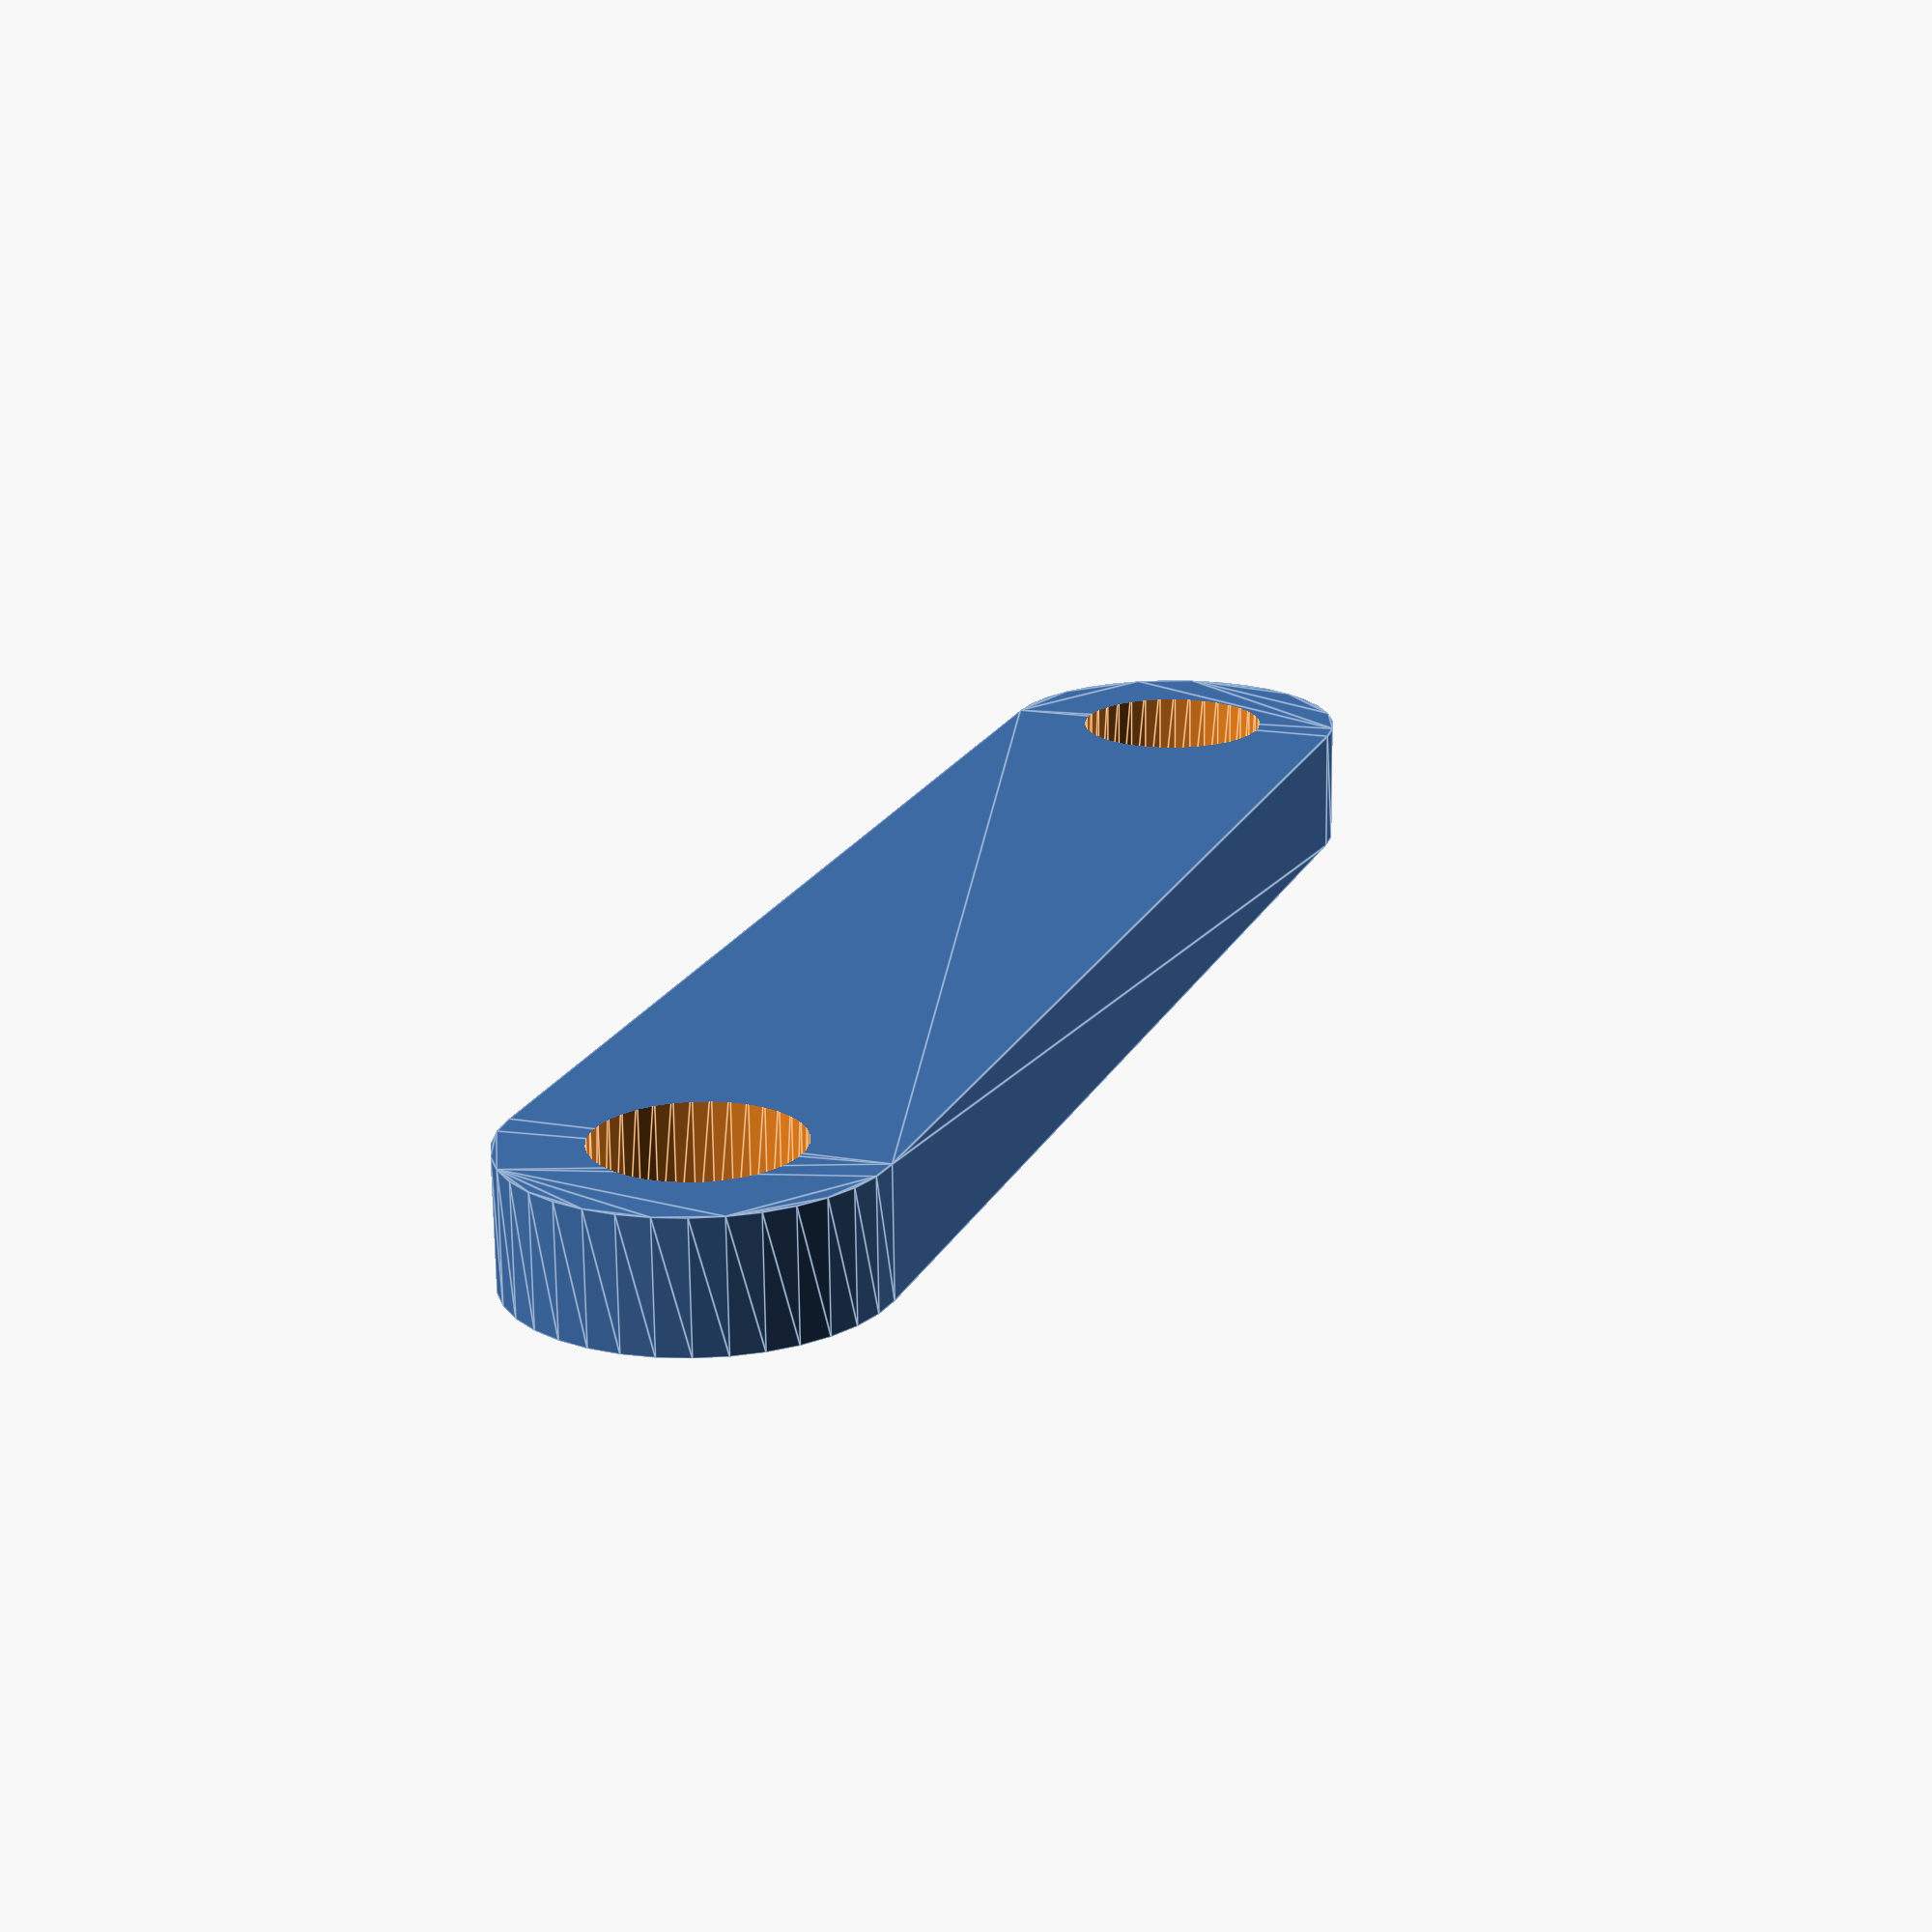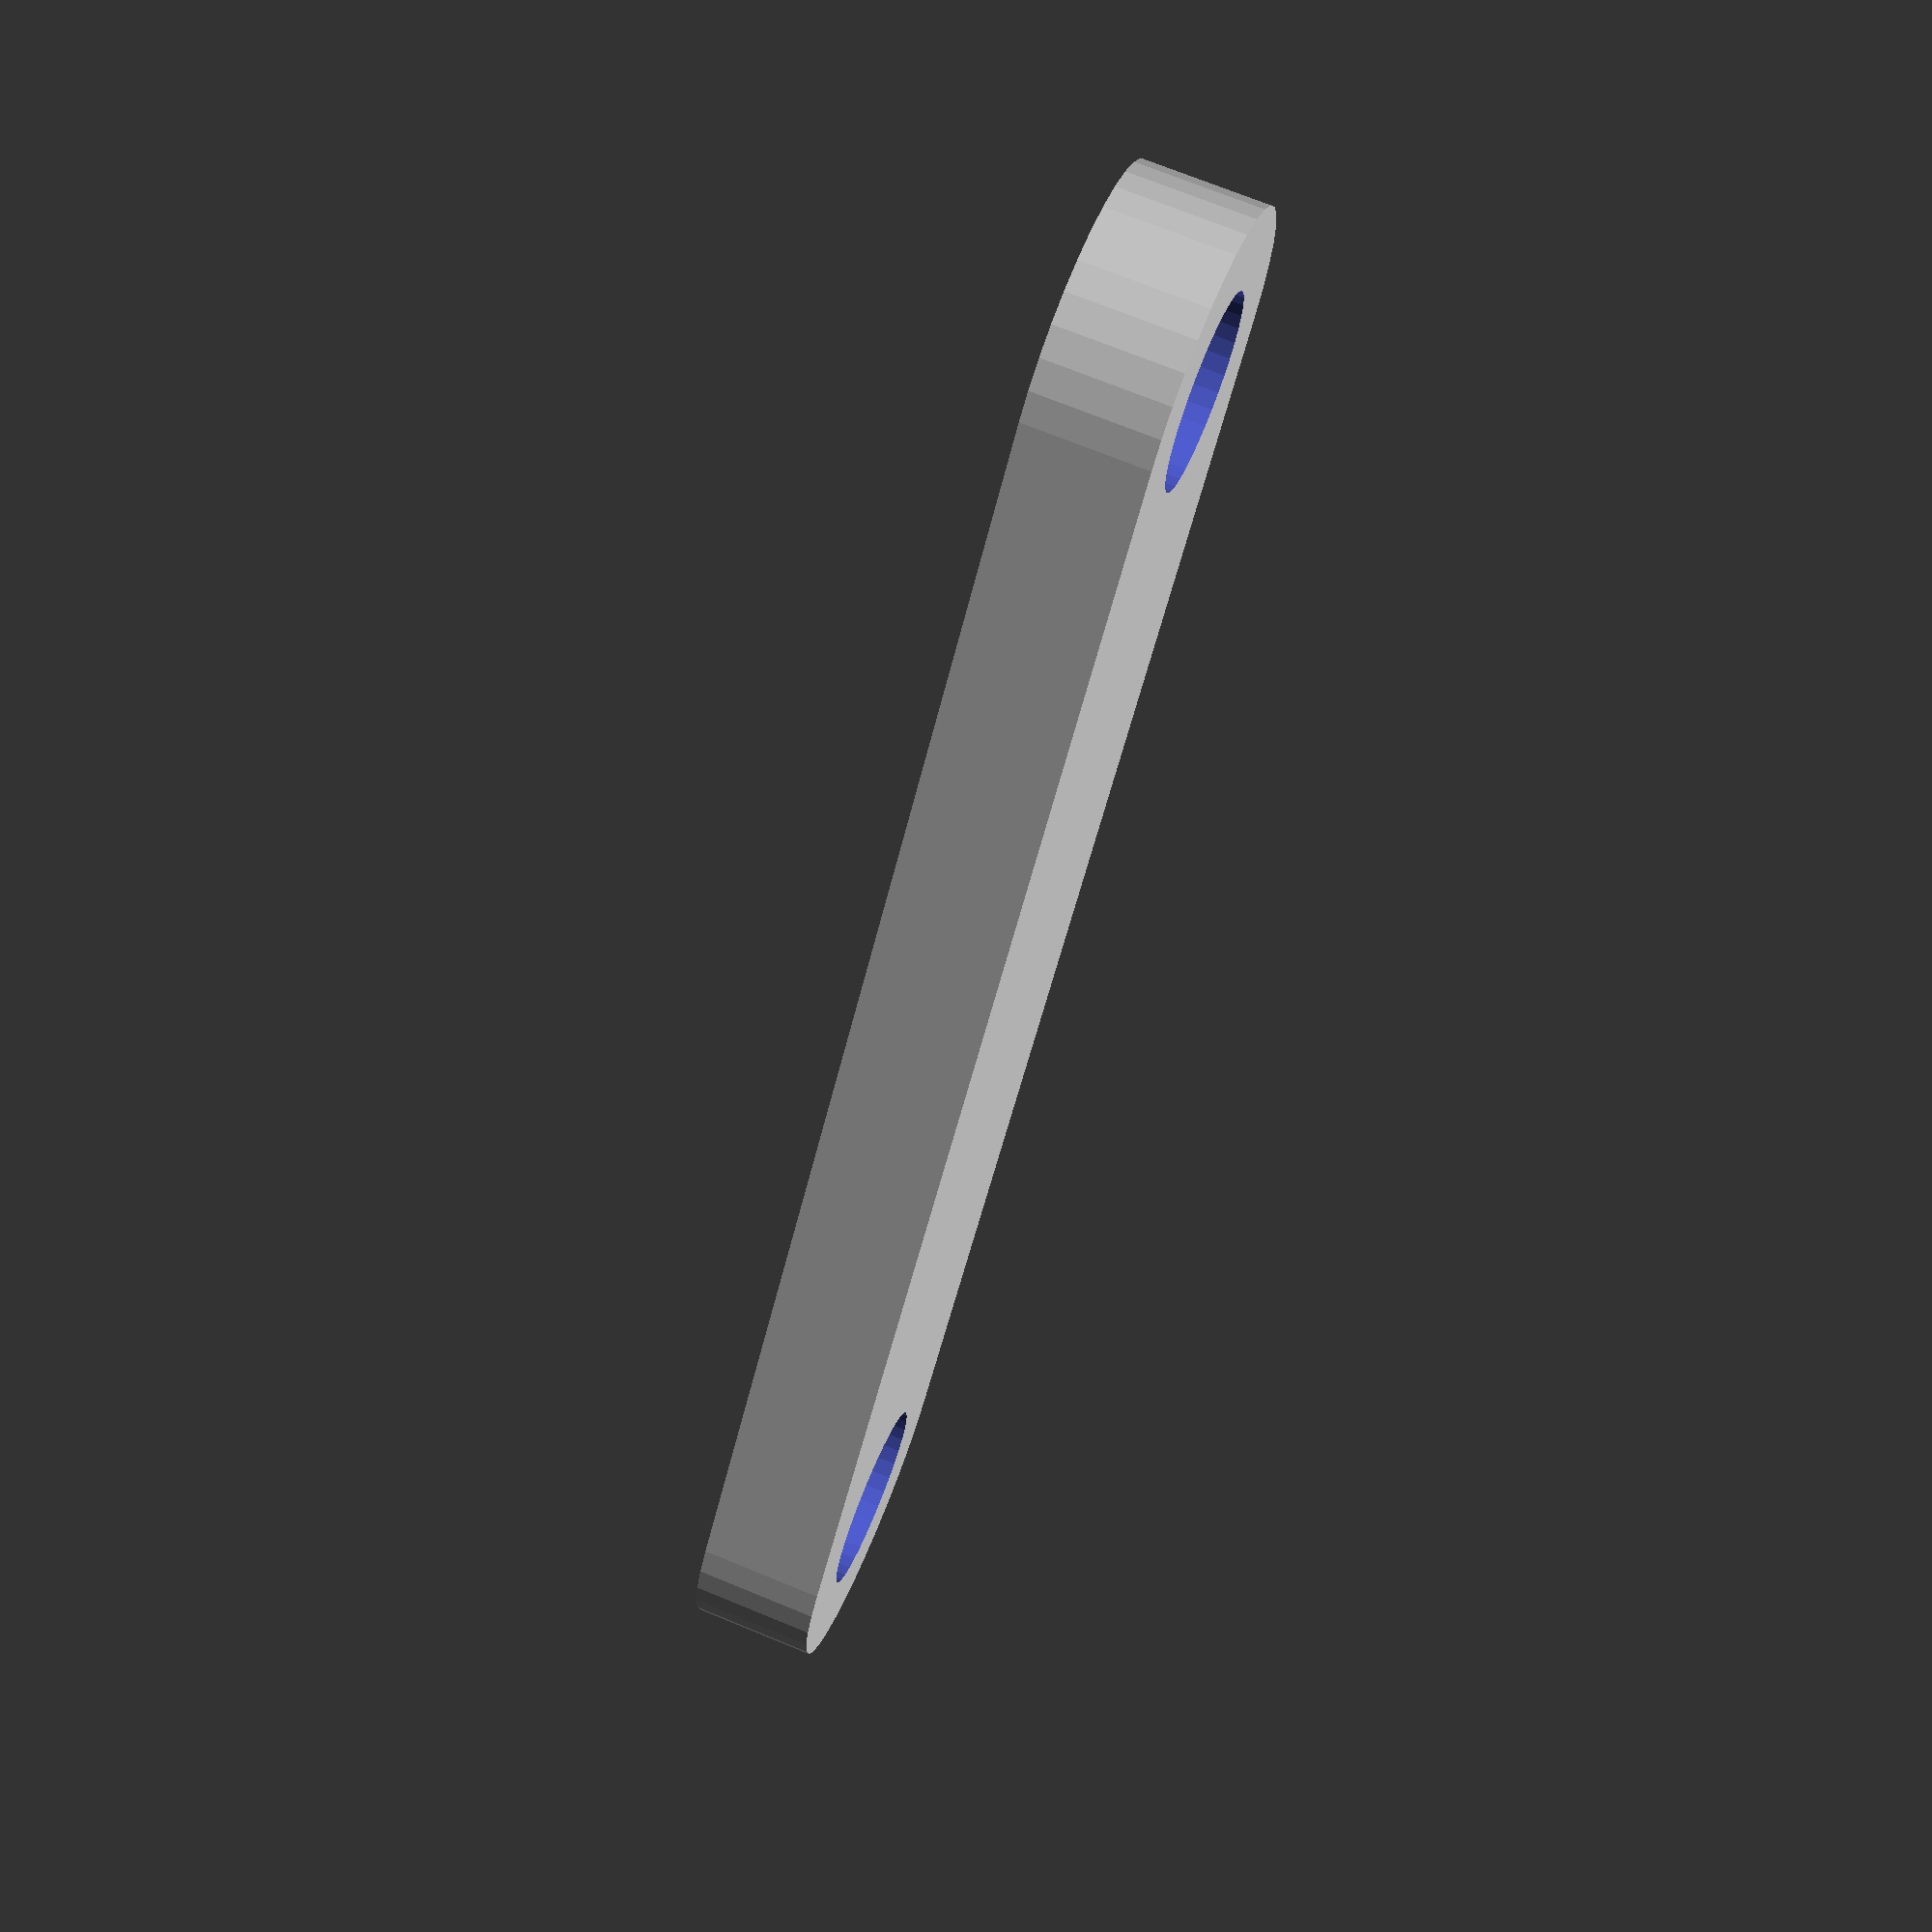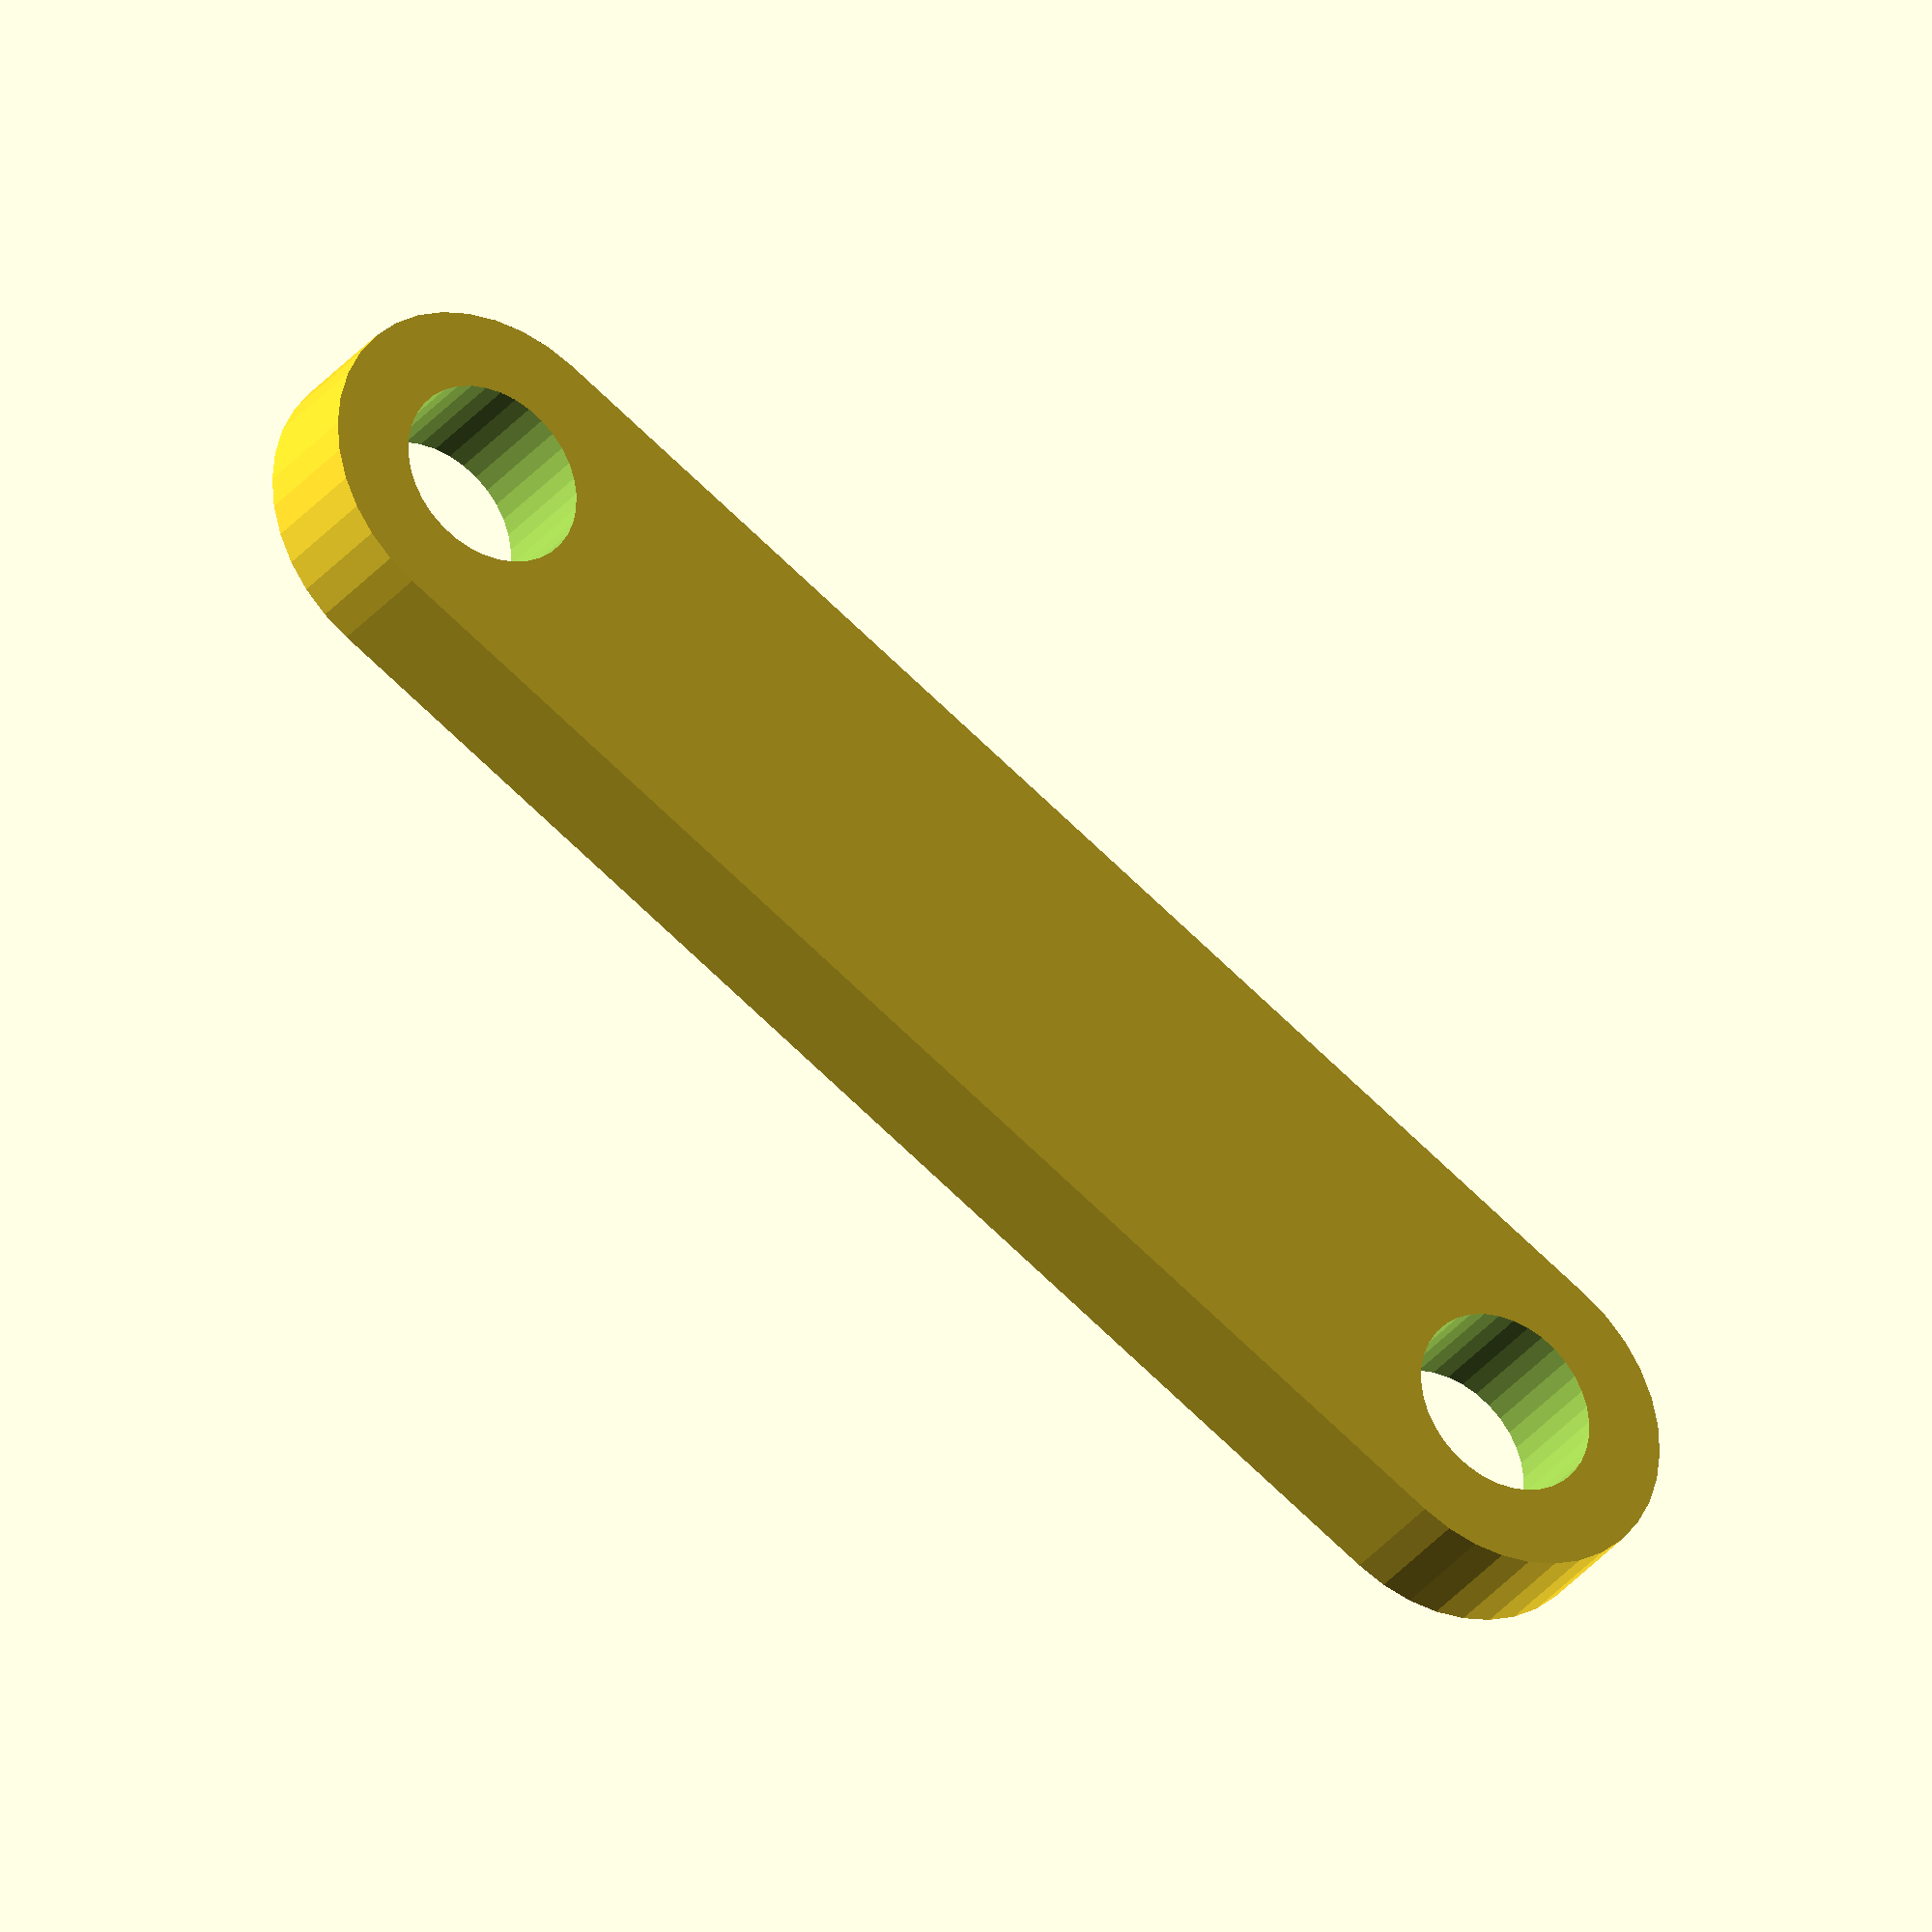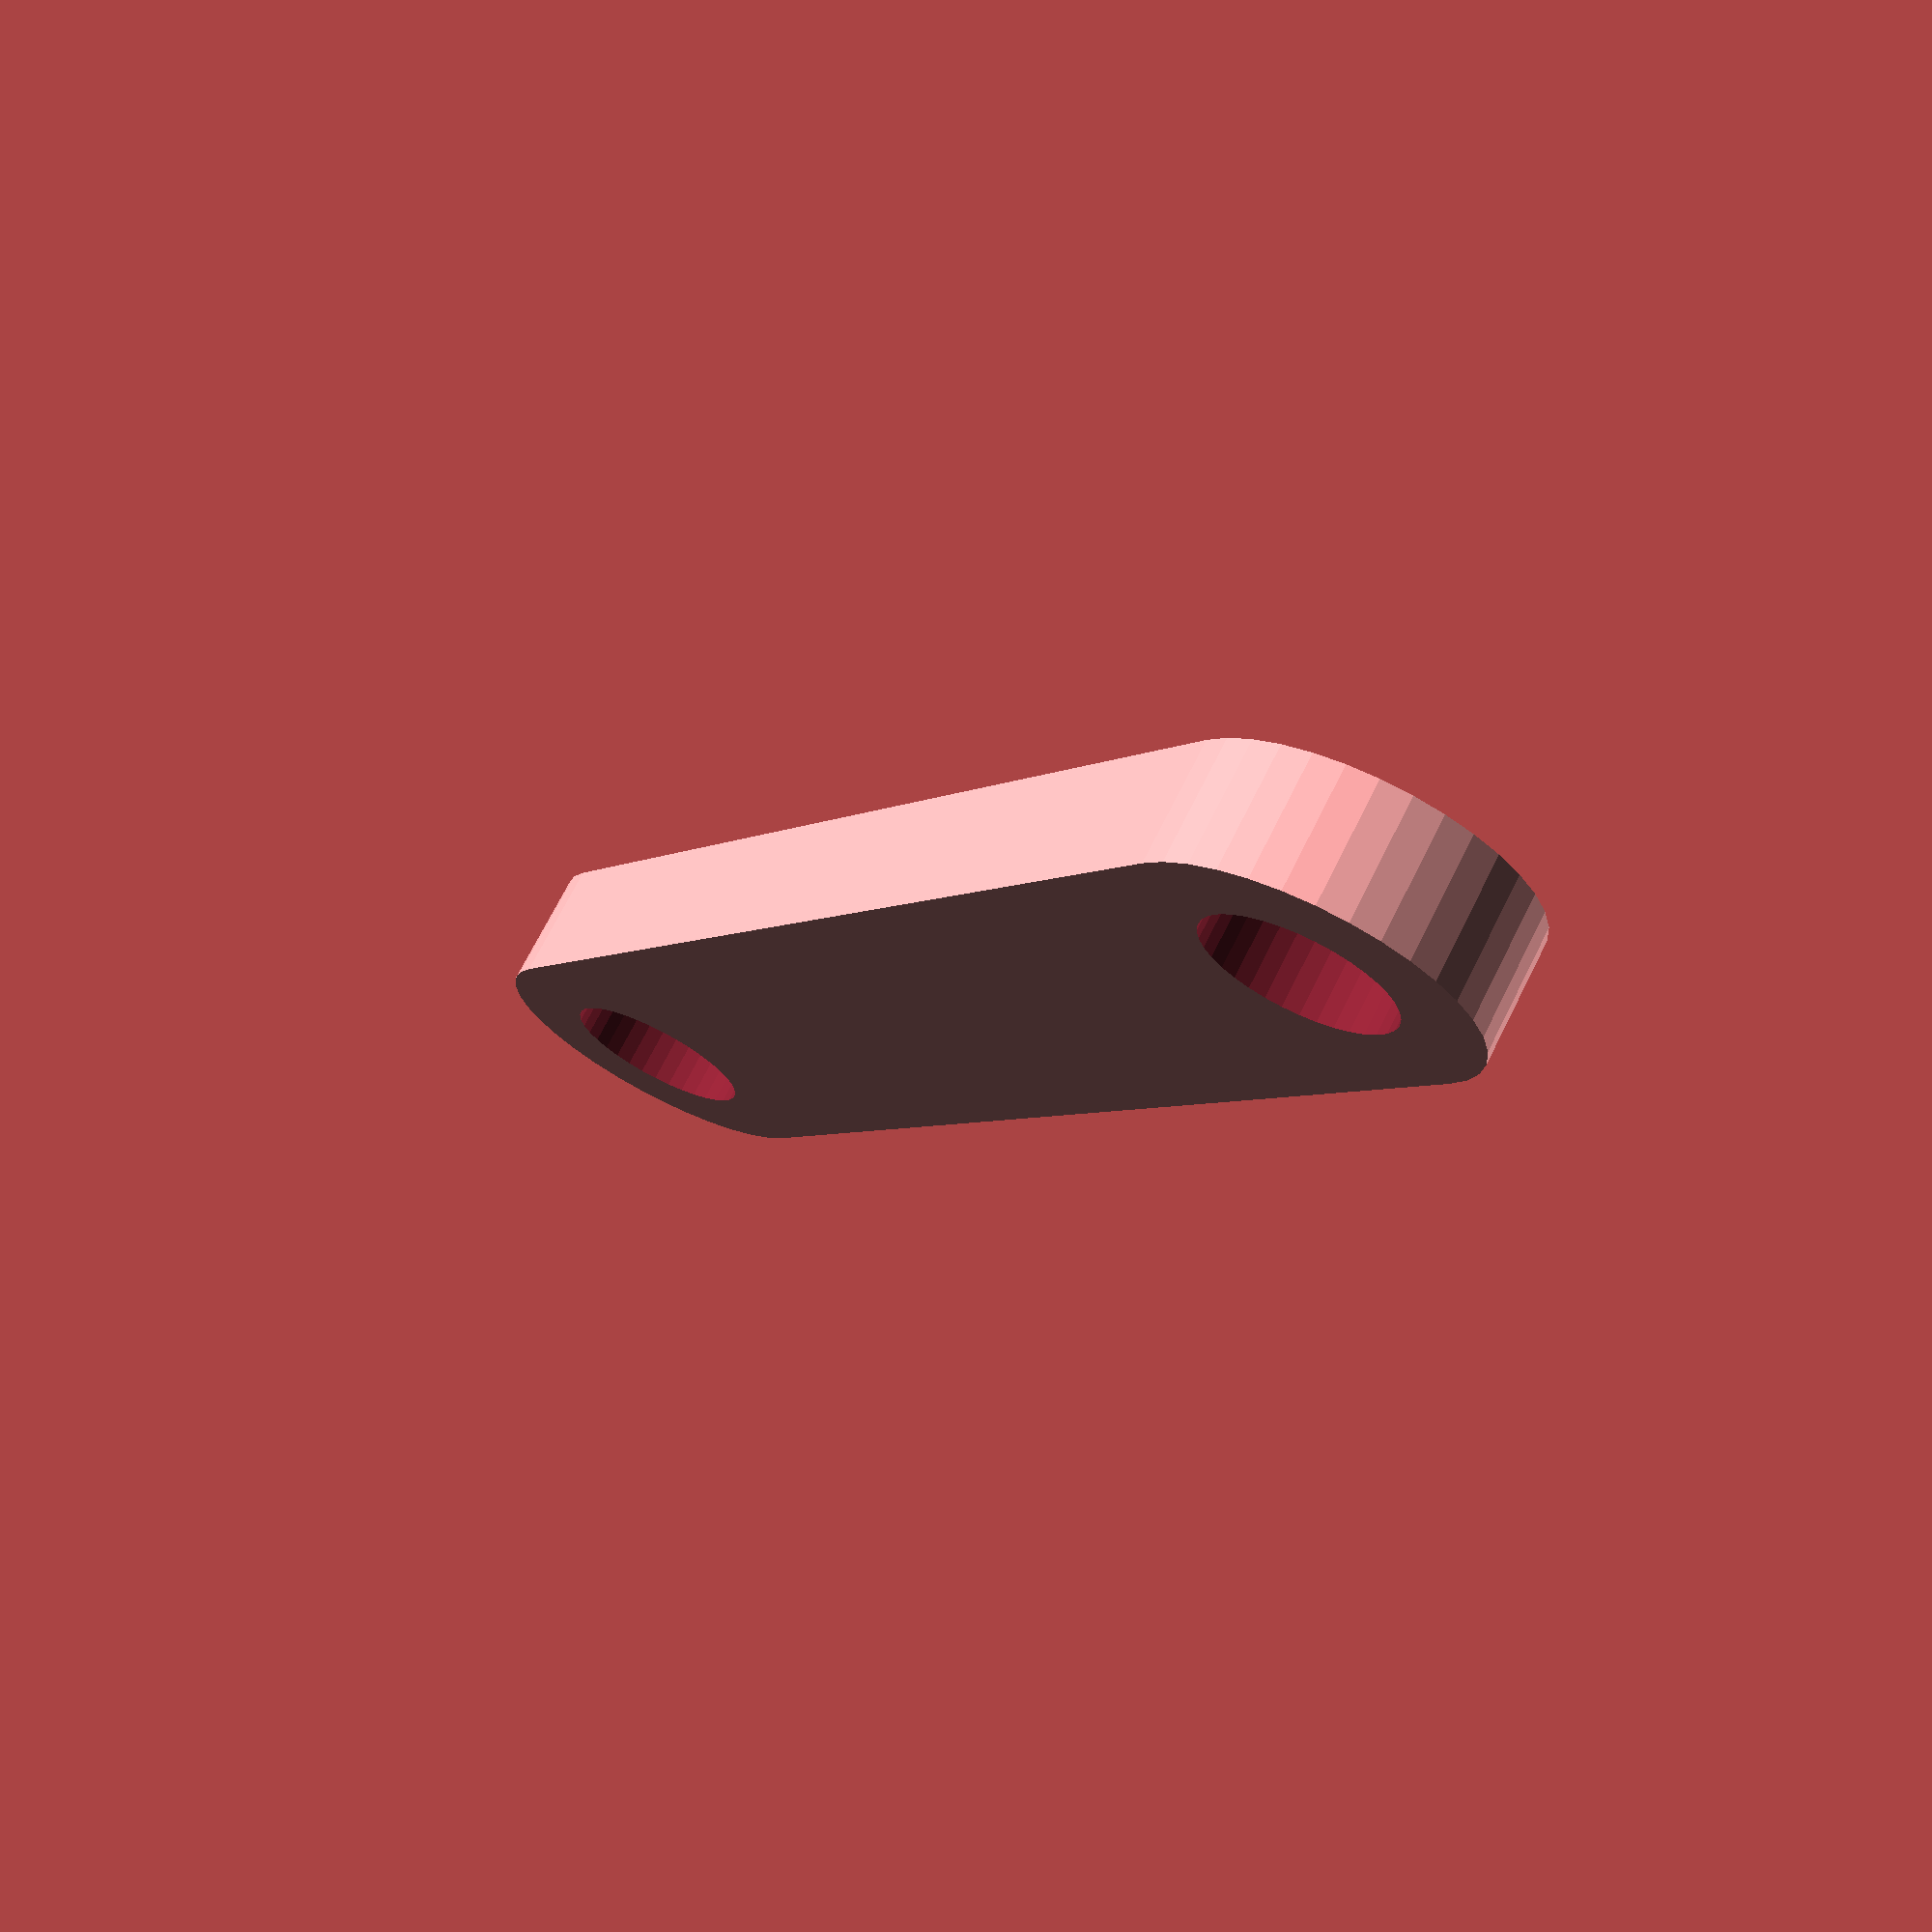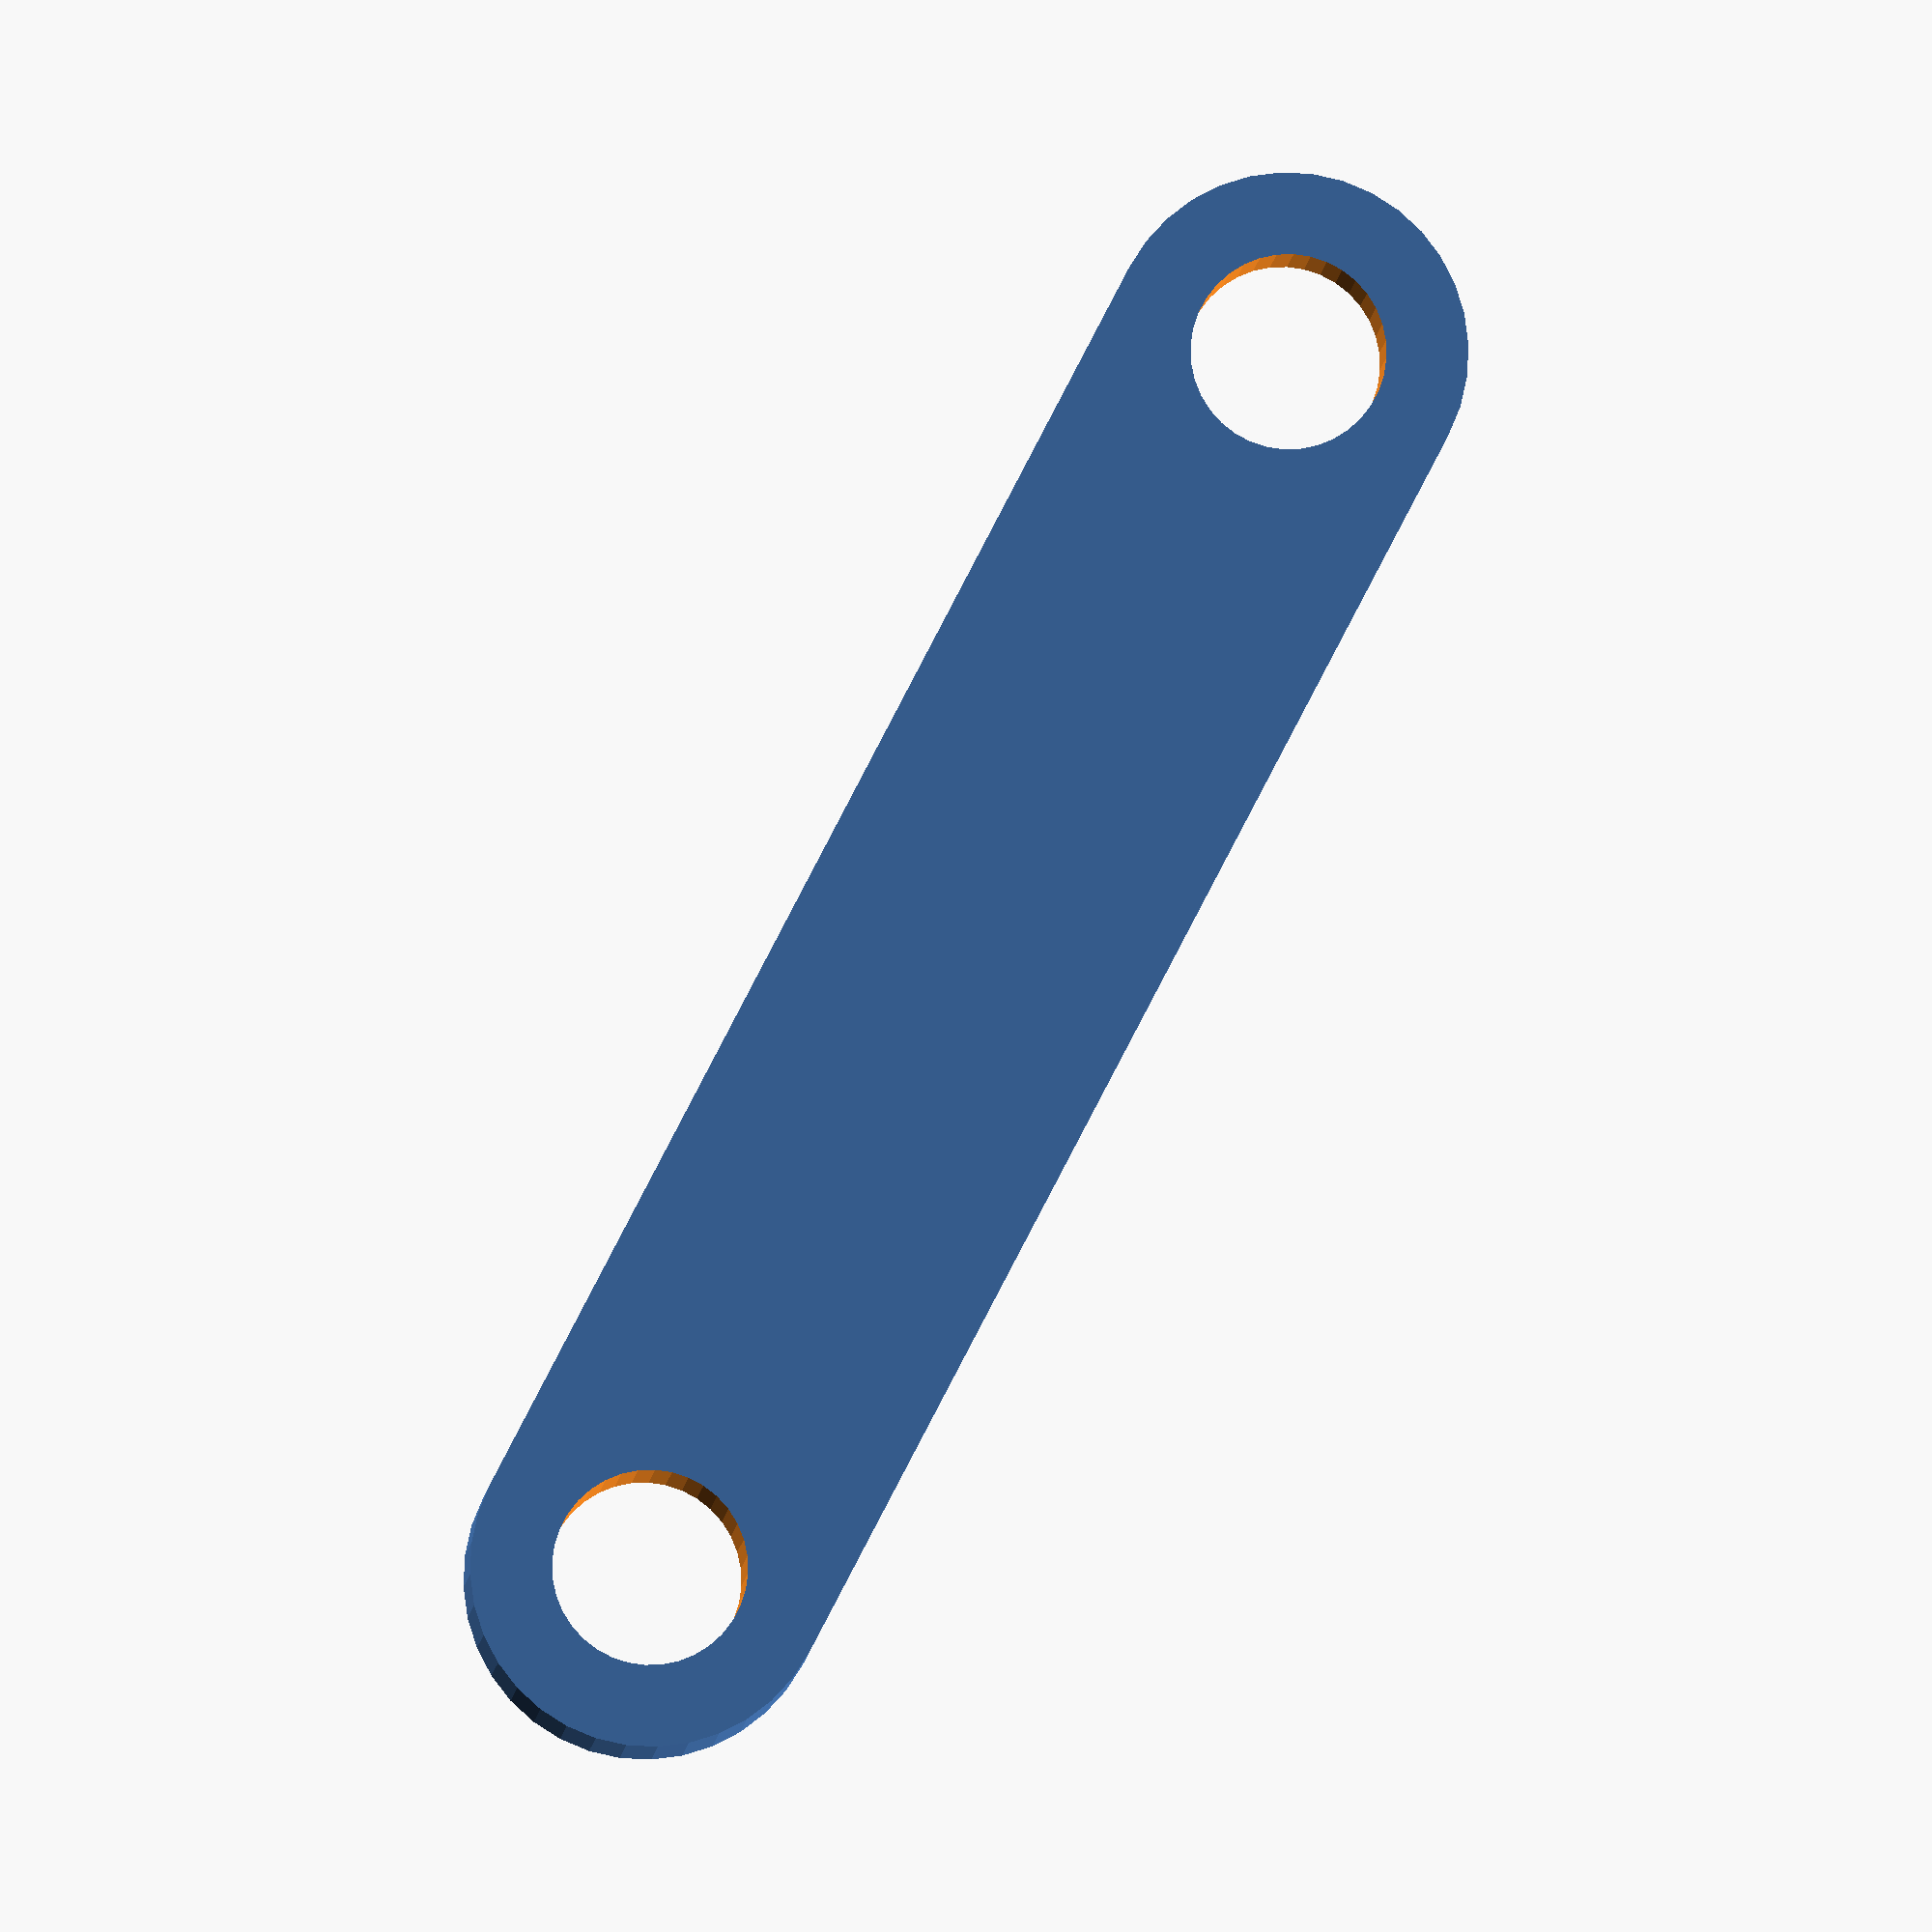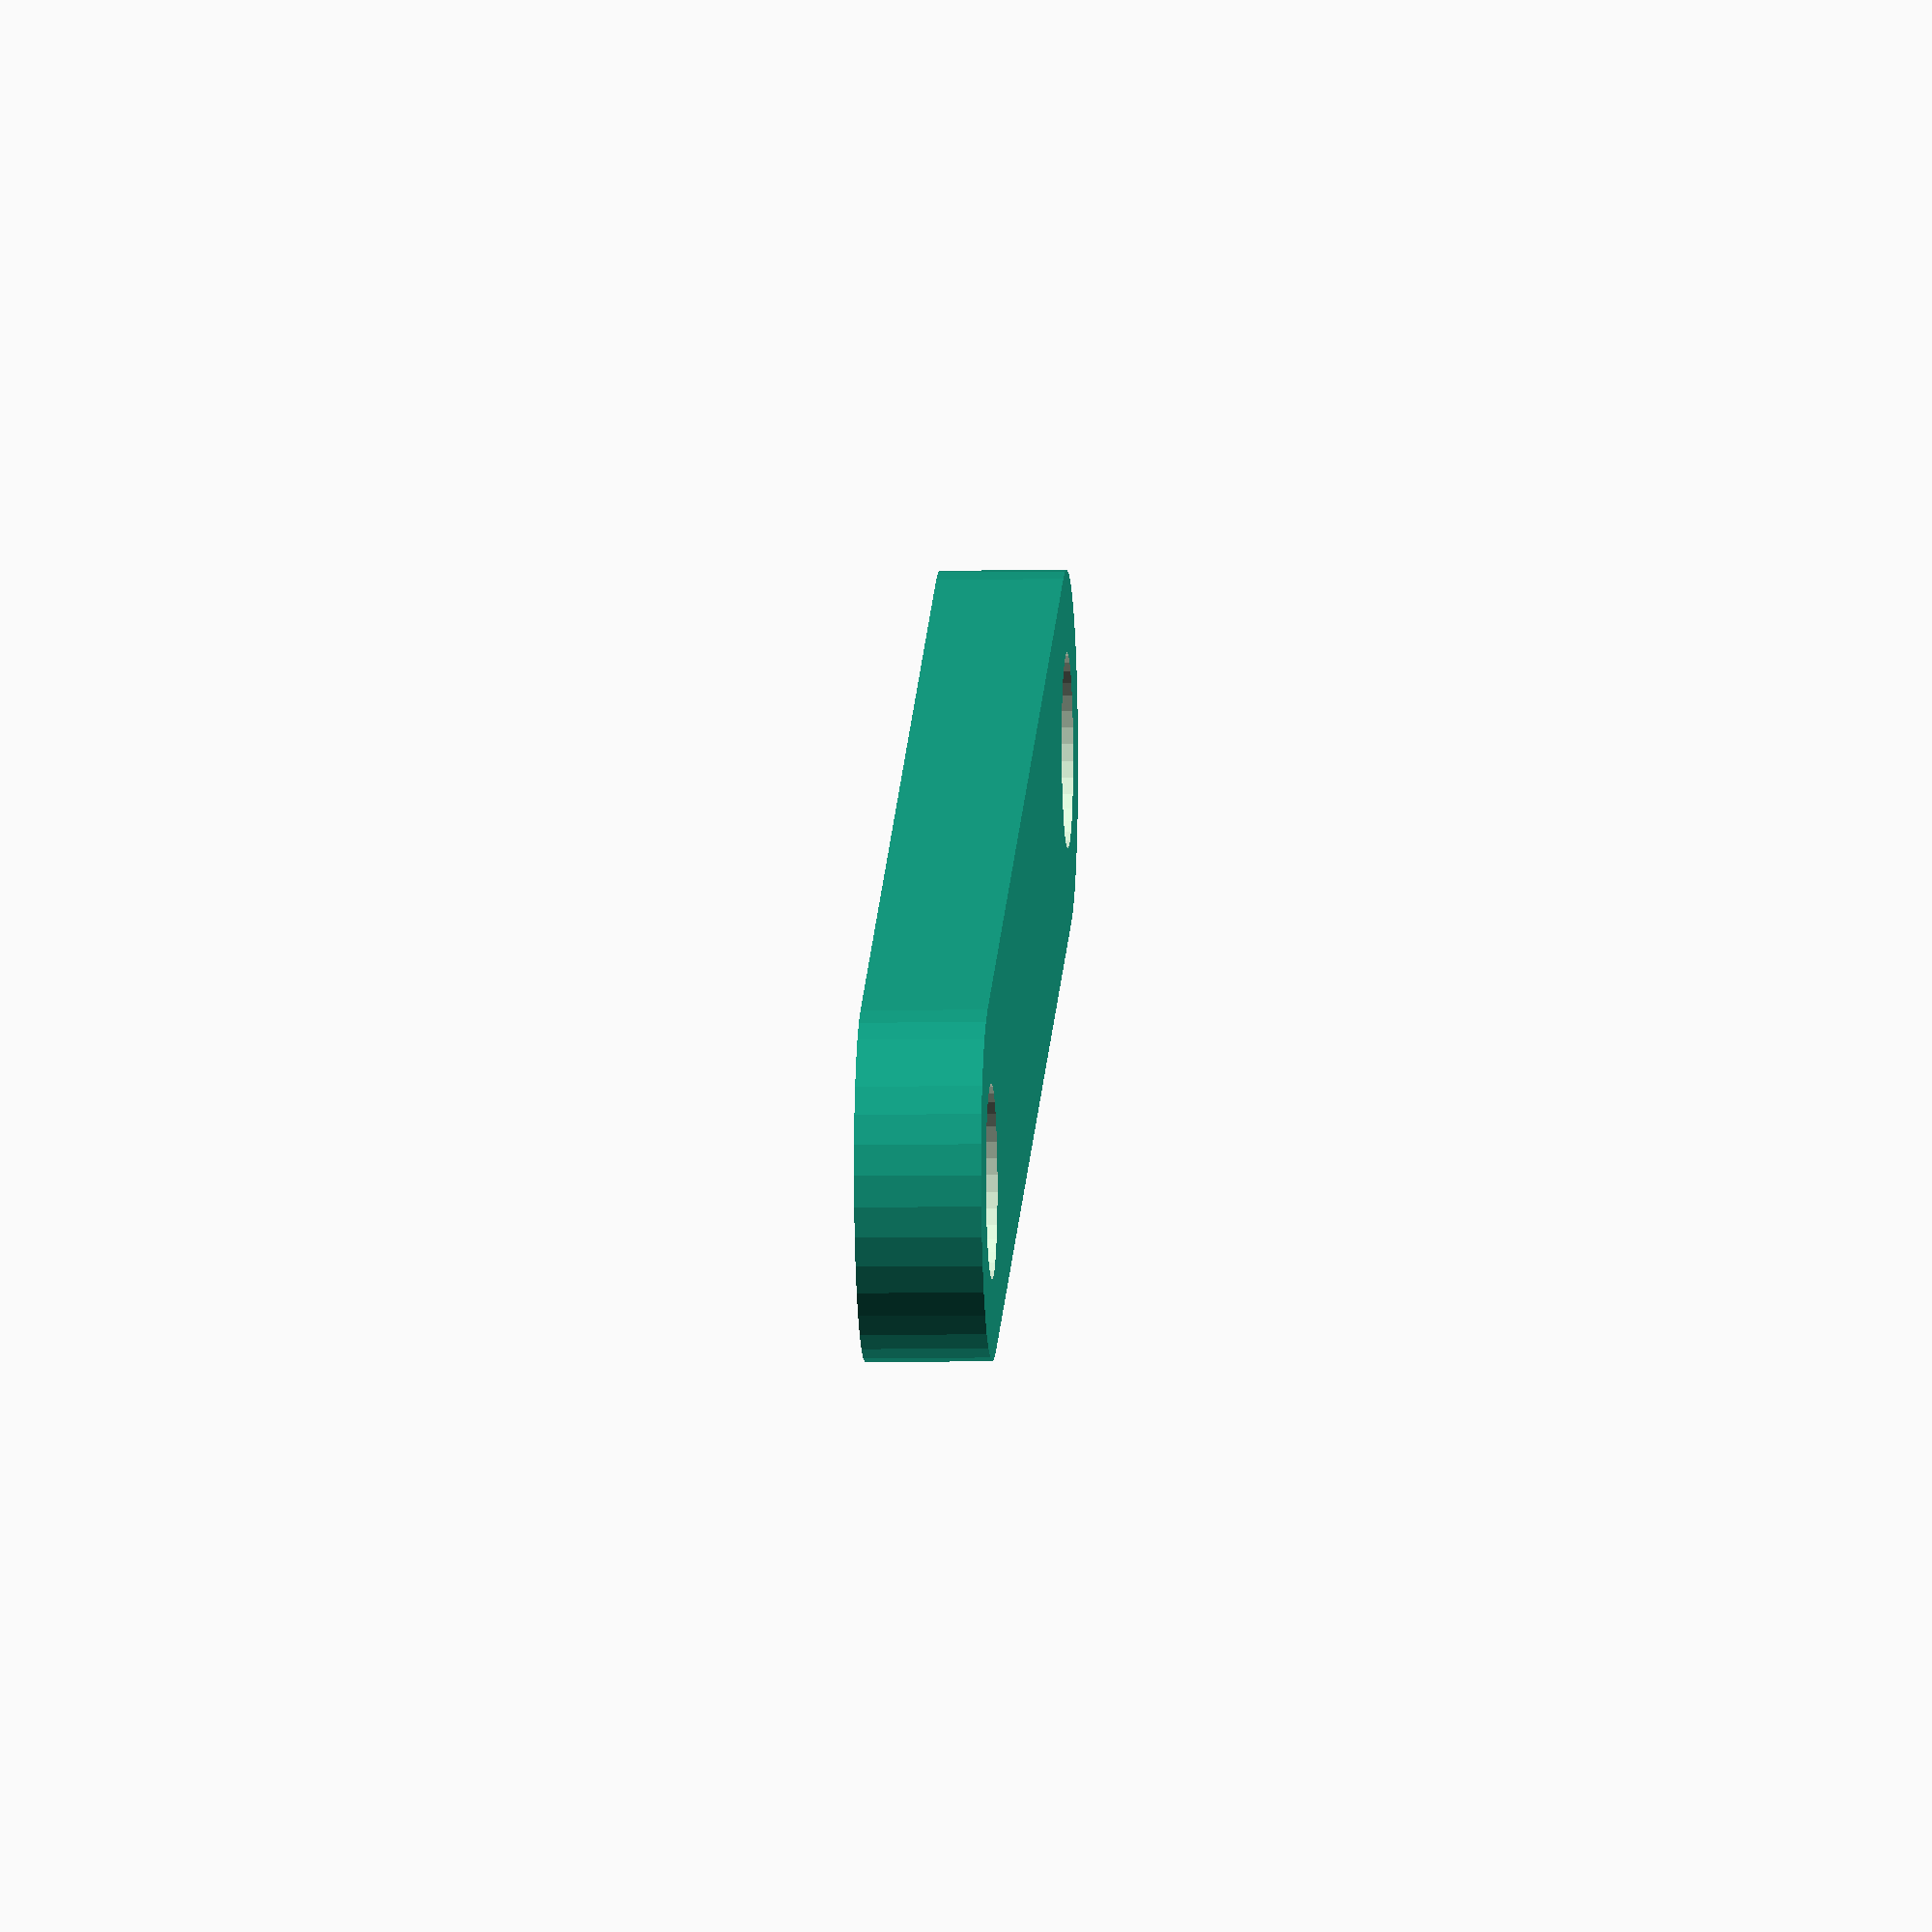
<openscad>
scale([6,6,6]){
difference() {
	linear_extrude(height=0.6) {
		polygon( points=[[0.596357,0.605688], [0.48212,0.700043], [0.353235,0.773127], [0.213616,0.82272], [0.0675071,0.847315], [-0.0806532,0.846165], [-0.226363,0.819305], [-0.365195,0.76755], [-0.49293,0.692474], [-0.605688,0.596357], [-0.700043,0.48212], [-0.773127,0.353235], [-0.82272,0.213616], [-0.847315,0.0675071], [-0.846165,-0.0806532], [-0.819305,-0.226363], [-0.76755,-0.365195], [-0.692474,-0.49293], [-0.596357,-0.605688], [4.04489,-5.17543], [4.15913,-5.26979], [4.28801,-5.34287], [4.42763,-5.39247], [4.57374,-5.41706], [4.7219,-5.41591], [4.86761,-5.38905], [5.00644,-5.3373], [5.13418,-5.26222], [5.24694,-5.1661], [5.34129,-5.05187], [5.41438,-4.92298], [5.46397,-4.78336], [5.48856,-4.63725], [5.48741,-4.48909], [5.46055,-4.34338], [5.4088,-4.20455], [5.33372,-4.07682], [5.23761,-3.96406]]);
	}
	translate([0,0,-0.1]) {
		linear_extrude(height=0.8) {
			polygon( points=[[0.463,0], [0.455966,0.0803991], [0.435078,0.158355], [0.40097,0.2315], [0.354679,0.297611], [0.297611,0.354679], [0.2315,0.40097], [0.158355,0.435078], [0.0803991,0.455966], [8.31037e-10,0.463], [-0.0803991,0.455966], [-0.158355,0.435078], [-0.2315,0.40097], [-0.297611,0.354679], [-0.354679,0.297611], [-0.40097,0.2315], [-0.435078,0.158355], [-0.455966,0.0803991], [-0.463,1.66207e-09], [-0.455966,-0.0803991], [-0.435078,-0.158355], [-0.40097,-0.2315], [-0.354679,-0.297611], [-0.297611,-0.354679], [-0.2315,-0.40097], [-0.158355,-0.435078], [-0.0803991,-0.455966], [-2.49311e-09,-0.463], [0.0803991,-0.455966], [0.158355,-0.435078], [0.2315,-0.40097], [0.297611,-0.354679], [0.354679,-0.297611], [0.40097,-0.2315], [0.435078,-0.158355], [0.455966,-0.0803991]]);
		}
	}
	translate([0,0,-0.1]) {
		linear_extrude(height=0.8) {
			polygon( points=[[5.10425,-4.56975], [5.09721,-4.48935], [5.07633,-4.41139], [5.04222,-4.33825], [4.99593,-4.27213], [4.93886,-4.21507], [4.87275,-4.16878], [4.7996,-4.13467], [4.72165,-4.11378], [4.64125,-4.10675], [4.56085,-4.11378], [4.48289,-4.13467], [4.40975,-4.16878], [4.34364,-4.21507], [4.28657,-4.27213], [4.24028,-4.33825], [4.20617,-4.41139], [4.18528,-4.48935], [4.17825,-4.56975], [4.18528,-4.65014], [4.20617,-4.7281], [4.24028,-4.80125], [4.28657,-4.86736], [4.34364,-4.92442], [4.40975,-4.97072], [4.48289,-5.00482], [4.56085,-5.02571], [4.64125,-5.03275], [4.72165,-5.02571], [4.7996,-5.00482], [4.87275,-4.97072], [4.93886,-4.92442], [4.99593,-4.86736], [5.04222,-4.80125], [5.07633,-4.7281], [5.09721,-4.65014]]);
		}
	}
}
}

</openscad>
<views>
elev=251.2 azim=205.8 roll=359.3 proj=p view=edges
elev=289.5 azim=187.9 roll=112.4 proj=p view=wireframe
elev=211.1 azim=104.2 roll=31.0 proj=o view=wireframe
elev=109.3 azim=194.5 roll=333.4 proj=p view=solid
elev=185.8 azim=253.0 roll=183.0 proj=o view=solid
elev=4.3 azim=157.9 roll=93.4 proj=o view=solid
</views>
